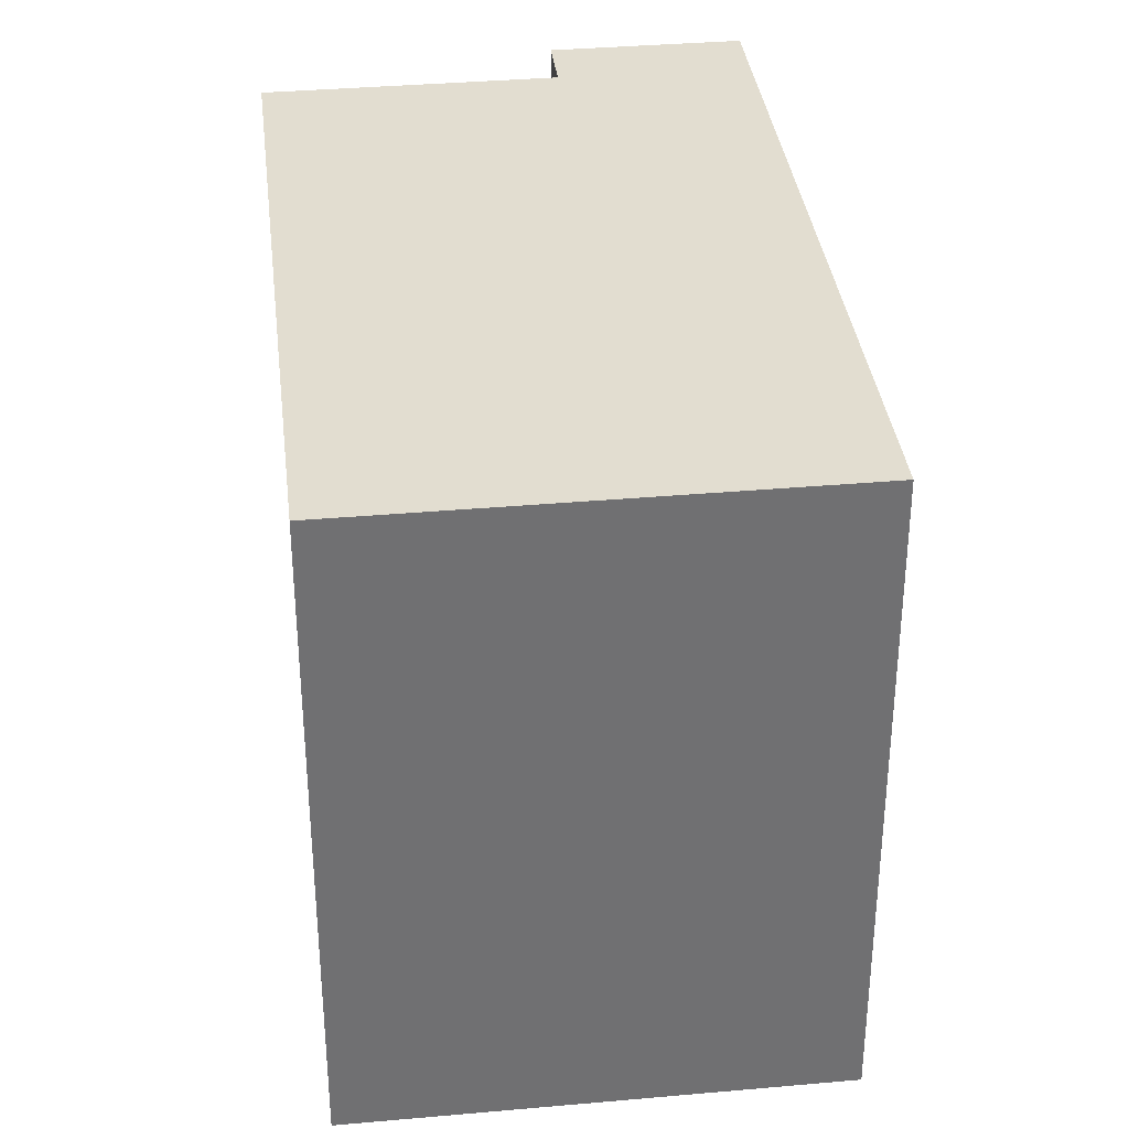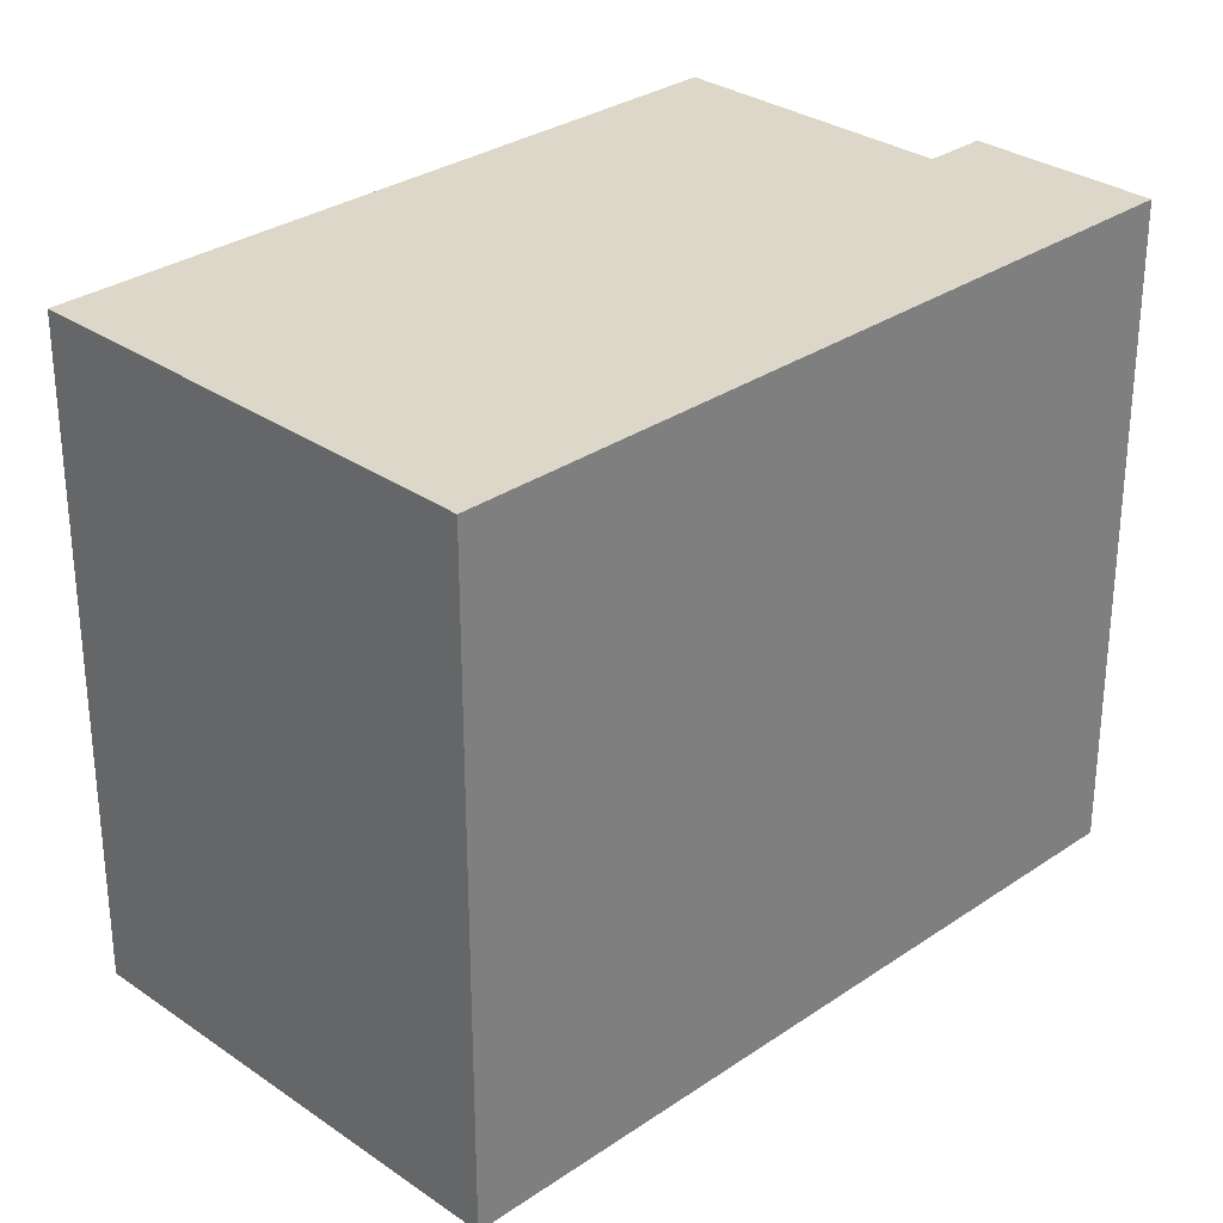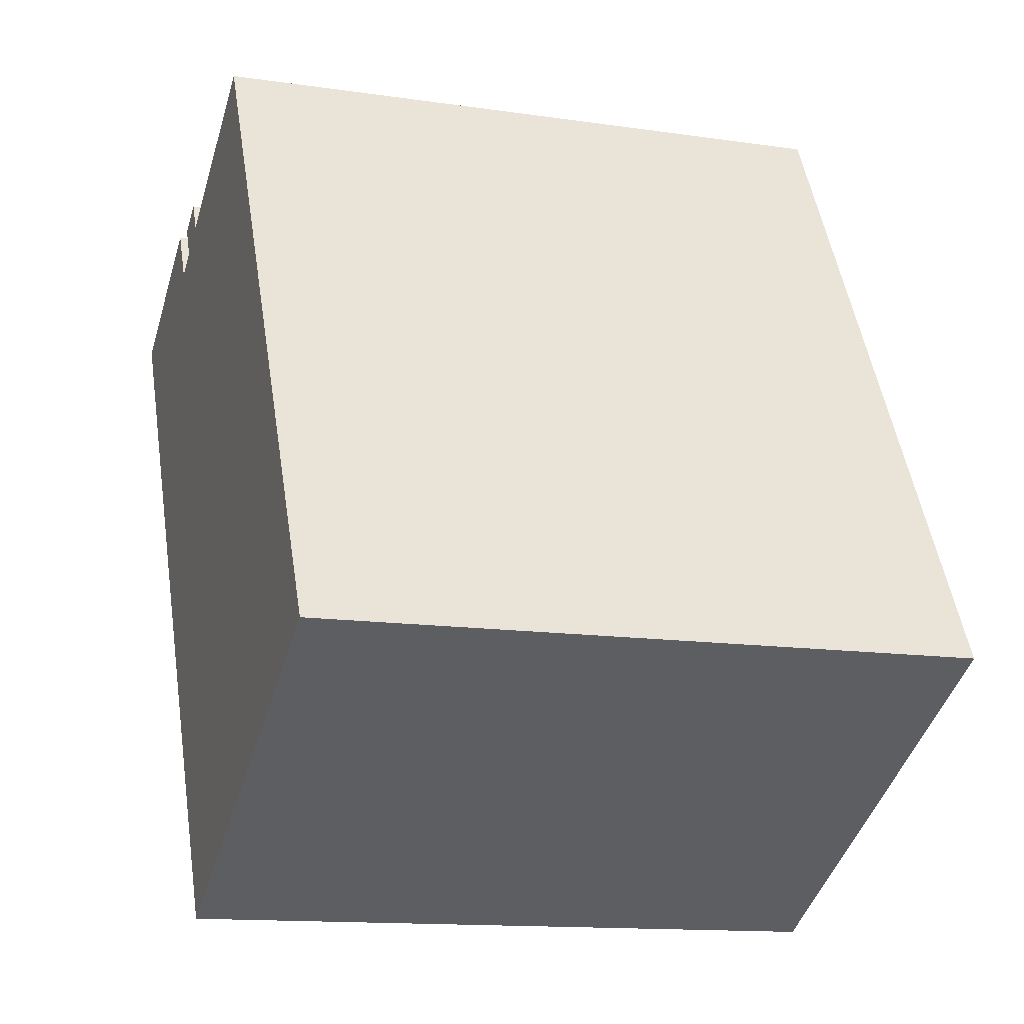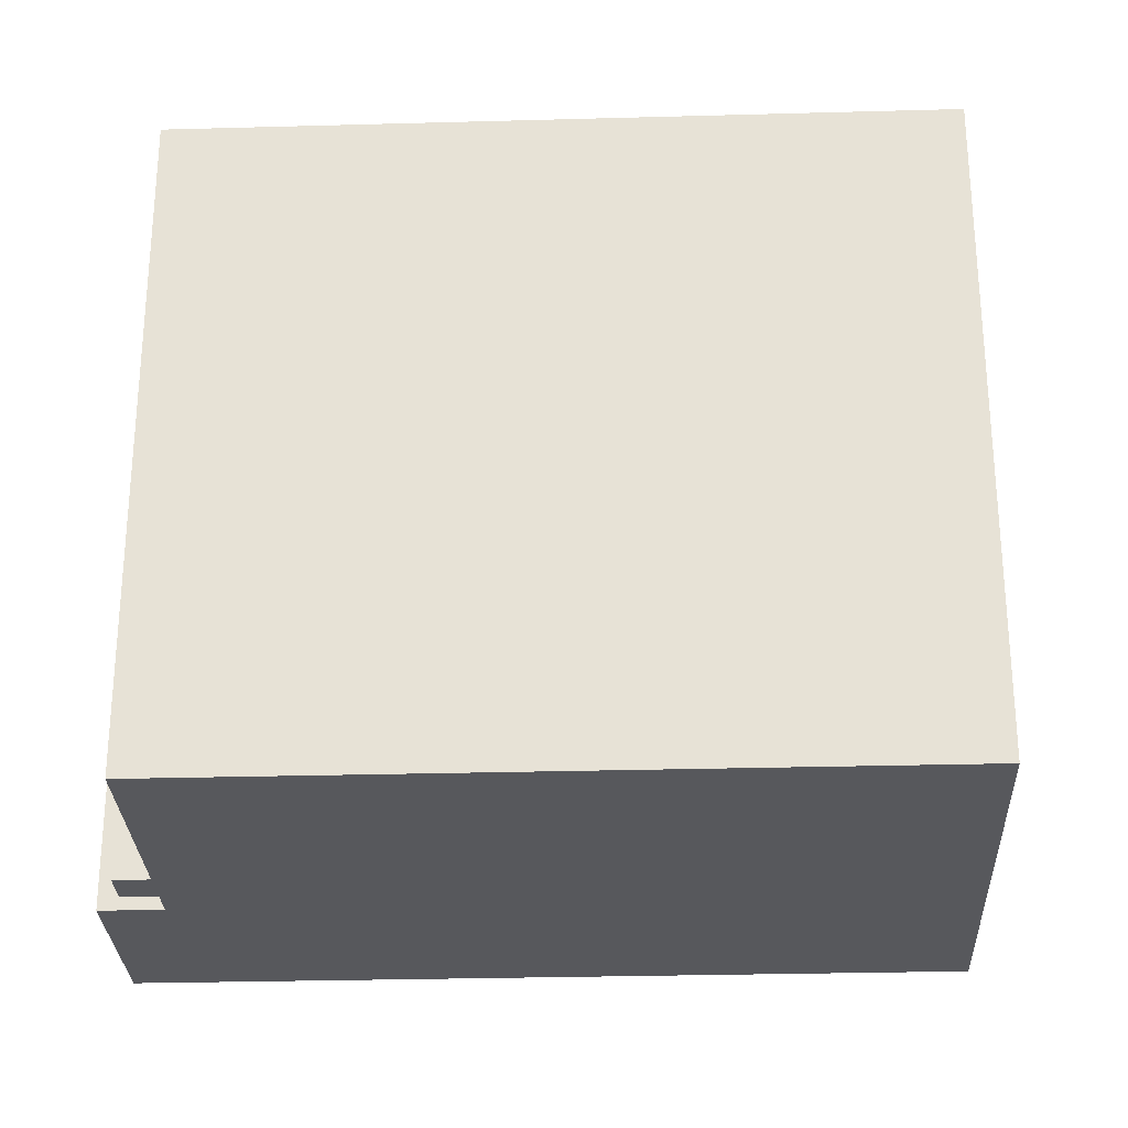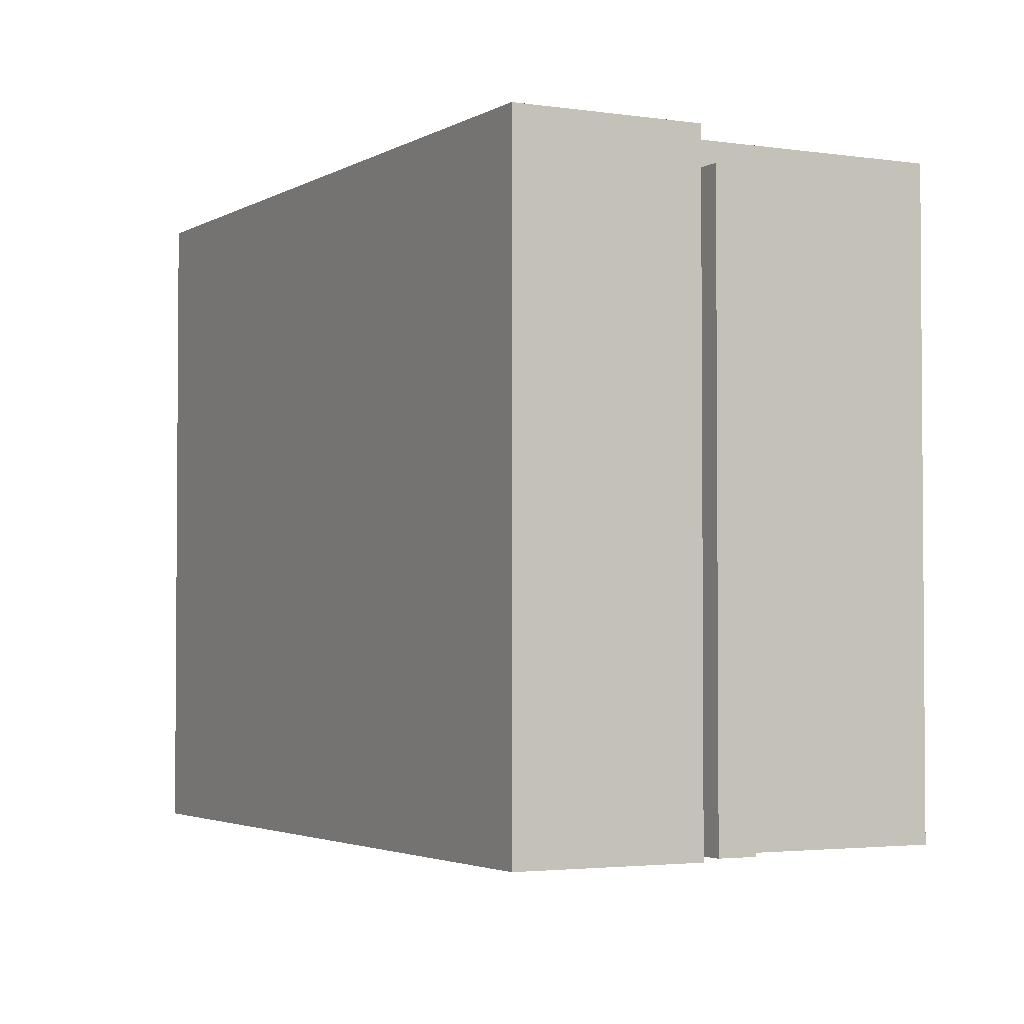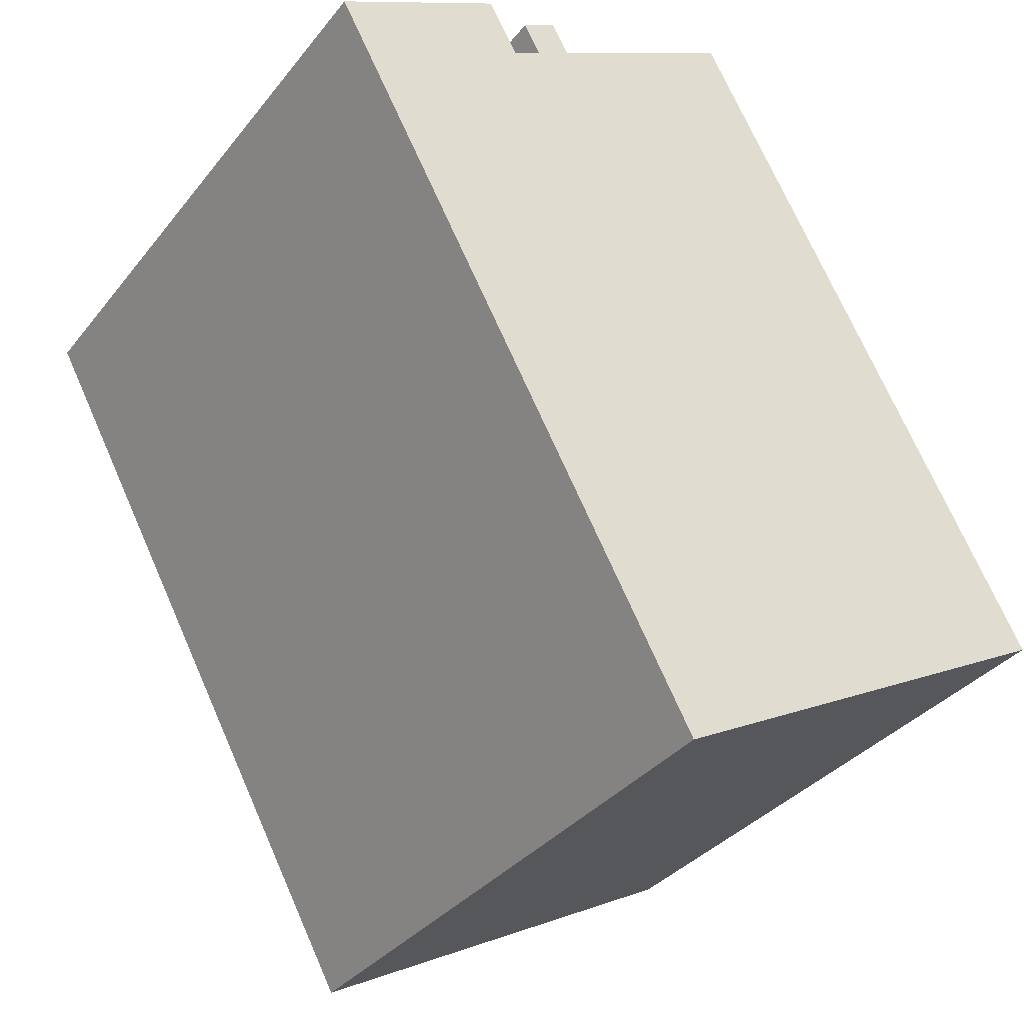
<metadata>
{"format":"obj","ext":"obj","renderer":"f3d","projection":"perspective","resolution":1024,"background":"white","views":[{"elev":35.4,"azim":144.7,"up":"+Y"},{"elev":30.3,"azim":-163.4,"up":"+Y"},{"elev":-13.4,"azim":71.6,"up":"+Z"},{"elev":-28.4,"azim":63.8,"up":"+Y"},{"elev":-2.8,"azim":-56.7,"up":"+Y"},{"elev":-34.5,"azim":-32.6,"up":"+Z"}]}
</metadata>
<code>
v -3.365 5.109 5.758
v -2.771 5.109 6.081
v -2.48 5.109 5.547
v -3.074 5.109 5.223
v -2.48 5.586 5.547
v 6.809 5.586 -3.748
v -0.3984 5.587 -7.677
v -3.074 5.586 5.223
v -6.943 5.587 4.332
v -3.567 5.586 4.955
v -0.3984 5.587 -7.677
v -6.943 5.587 4.332
v -4.079 5.586 5.893
v -3.567 5.586 4.955
v -2.48 5.586 5.547
v 0.7746 5.586 7.321
v 6.809 5.586 -3.748
v -3.567 5.586 4.955
v -3.074 5.586 5.223
v -0.3984 5.587 -7.677
v -3.365 -5.584 5.758
v -2.771 -5.584 6.081
v -2.771 5.109 6.081
v -3.365 5.109 5.758
v -2.771 -5.584 6.081
v -2.48 -5.584 5.547
v -2.48 5.109 5.547
v -2.771 5.109 6.081
v -3.365 5.109 5.758
v -3.22 -5.584 5.49
v -3.365 -5.584 5.758
v -3.22 -5.584 5.49
v -3.074 5.109 5.223
v -3.074 -5.584 5.223
v -3.365 5.109 5.758
v -3.074 5.109 5.223
v -3.22 -5.584 5.49
v -3.567 5.586 4.955
v -3.074 5.109 5.223
v -3.074 5.586 5.223
v -3.567 -5.584 4.955
v -3.074 -5.584 5.223
v -3.074 5.109 5.223
v -3.567 5.586 4.955
v -2.48 -5.584 5.547
v 0.7746 -5.584 7.321
v 0.7746 5.586 7.321
v -2.48 5.109 5.547
v -2.48 5.109 5.547
v 0.7746 5.586 7.321
v -2.48 5.586 5.547
v -3.074 5.109 5.223
v -2.48 5.109 5.547
v -2.48 5.586 5.547
v -3.074 5.586 5.223
v 0.7746 -5.584 7.321
v 6.809 -5.584 -3.748
v 6.809 5.586 -3.748
v 0.7746 5.586 7.321
v -0.3984 5.587 -7.677
v 6.809 5.586 -3.748
v 6.809 -5.584 -3.748
v -0.3984 -5.584 -7.677
v -6.943 5.587 4.332
v -0.3984 5.587 -7.677
v -0.3984 -5.584 -7.677
v -6.943 -5.584 4.332
v -6.943 -5.584 4.332
v -4.079 -5.584 5.893
v -4.079 5.586 5.893
v -6.943 5.587 4.332
v -4.079 -5.584 5.893
v -3.567 -5.584 4.955
v -3.567 5.586 4.955
v -4.079 5.586 5.893
v -3.074 -5.584 5.223
v -3.567 -5.584 4.955
v -4.079 -5.584 5.893
v -6.943 -5.584 4.332
v -0.3984 -5.584 -7.677
v 6.809 -5.584 -3.748
v 0.7746 -5.584 7.321
v -2.48 -5.584 5.547
v -2.771 -5.584 6.081
v -3.365 -5.584 5.758
v -3.22 -5.584 5.49
g CDNNDG01_0000930
f 1 3 4
f 1 2 3
f 8 5 6
f 7 8 6
f 9 10 11
f 12 13 14
f 15 16 17
f 18 19 20
f 21 23 24
f 23 21 22
f 26 27 25
f 25 27 28
f 29 30 31
f 32 33 34
f 35 36 37
f 38 39 40
f 41 43 44
f 43 41 42
f 46 47 48
f 48 45 46
f 49 50 51
f 55 52 54
f 54 52 53
f 56 58 59
f 56 57 58
f 63 60 61
f 61 62 63
f 67 64 66
f 66 64 65
f 71 68 70
f 70 68 69
f 73 74 72
f 72 74 75
f 84 85 86
f 76 77 80
f 83 84 86
f 77 78 79
f 77 79 80
f 76 83 86
f 76 80 81
f 76 81 83
f 81 82 83

</code>
